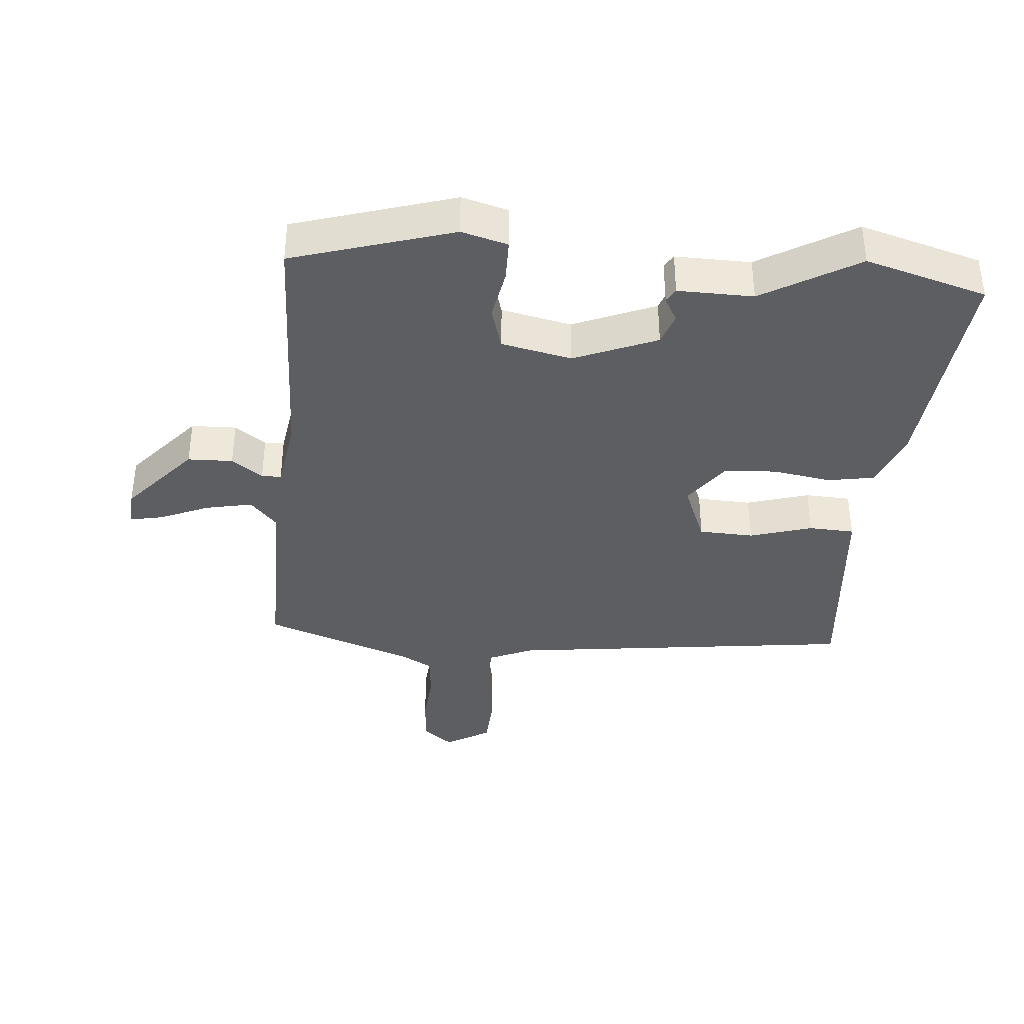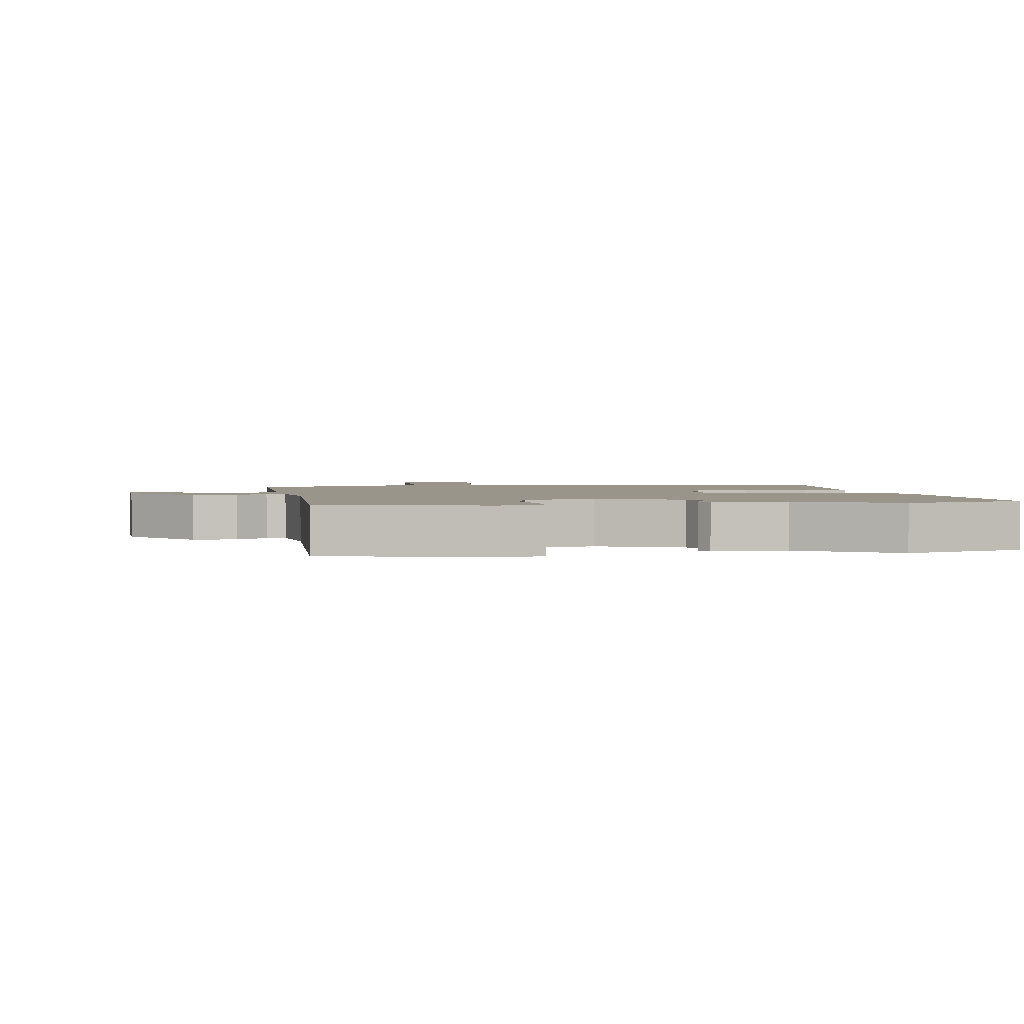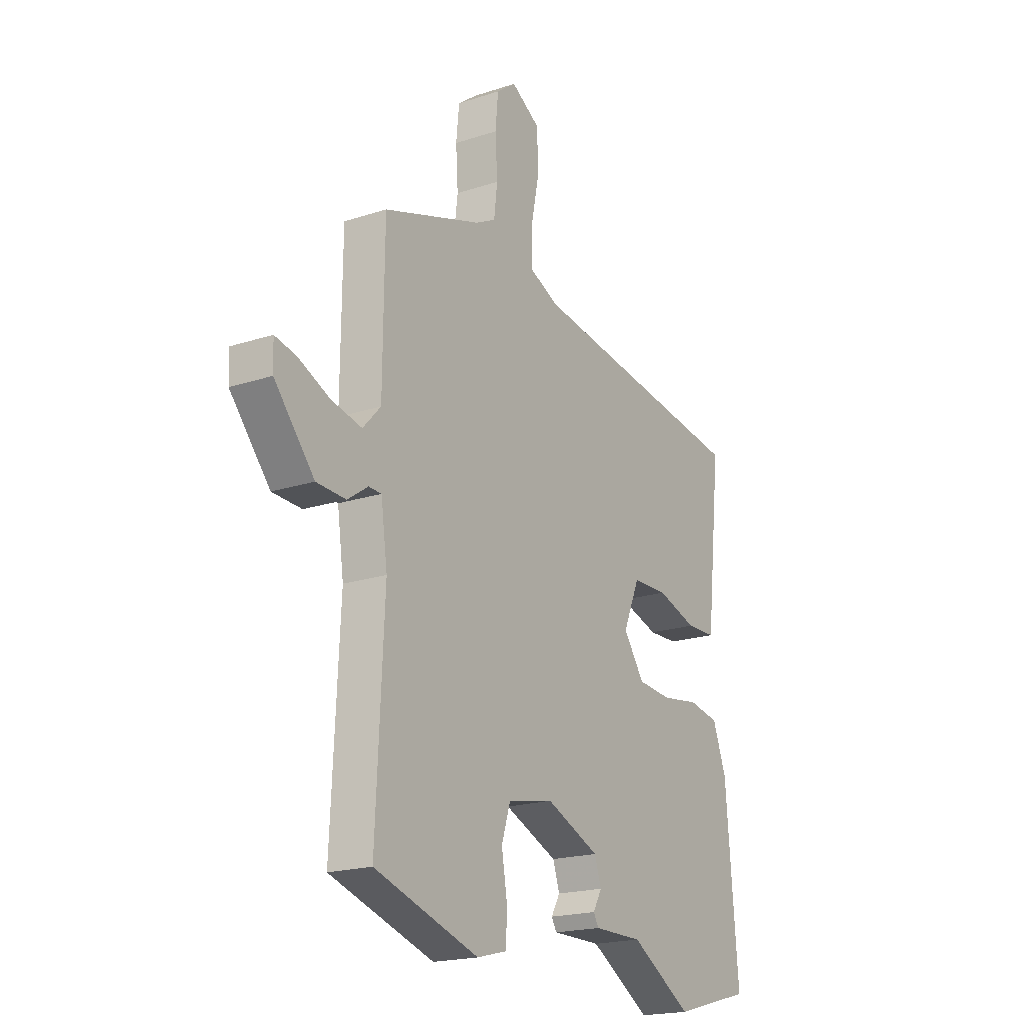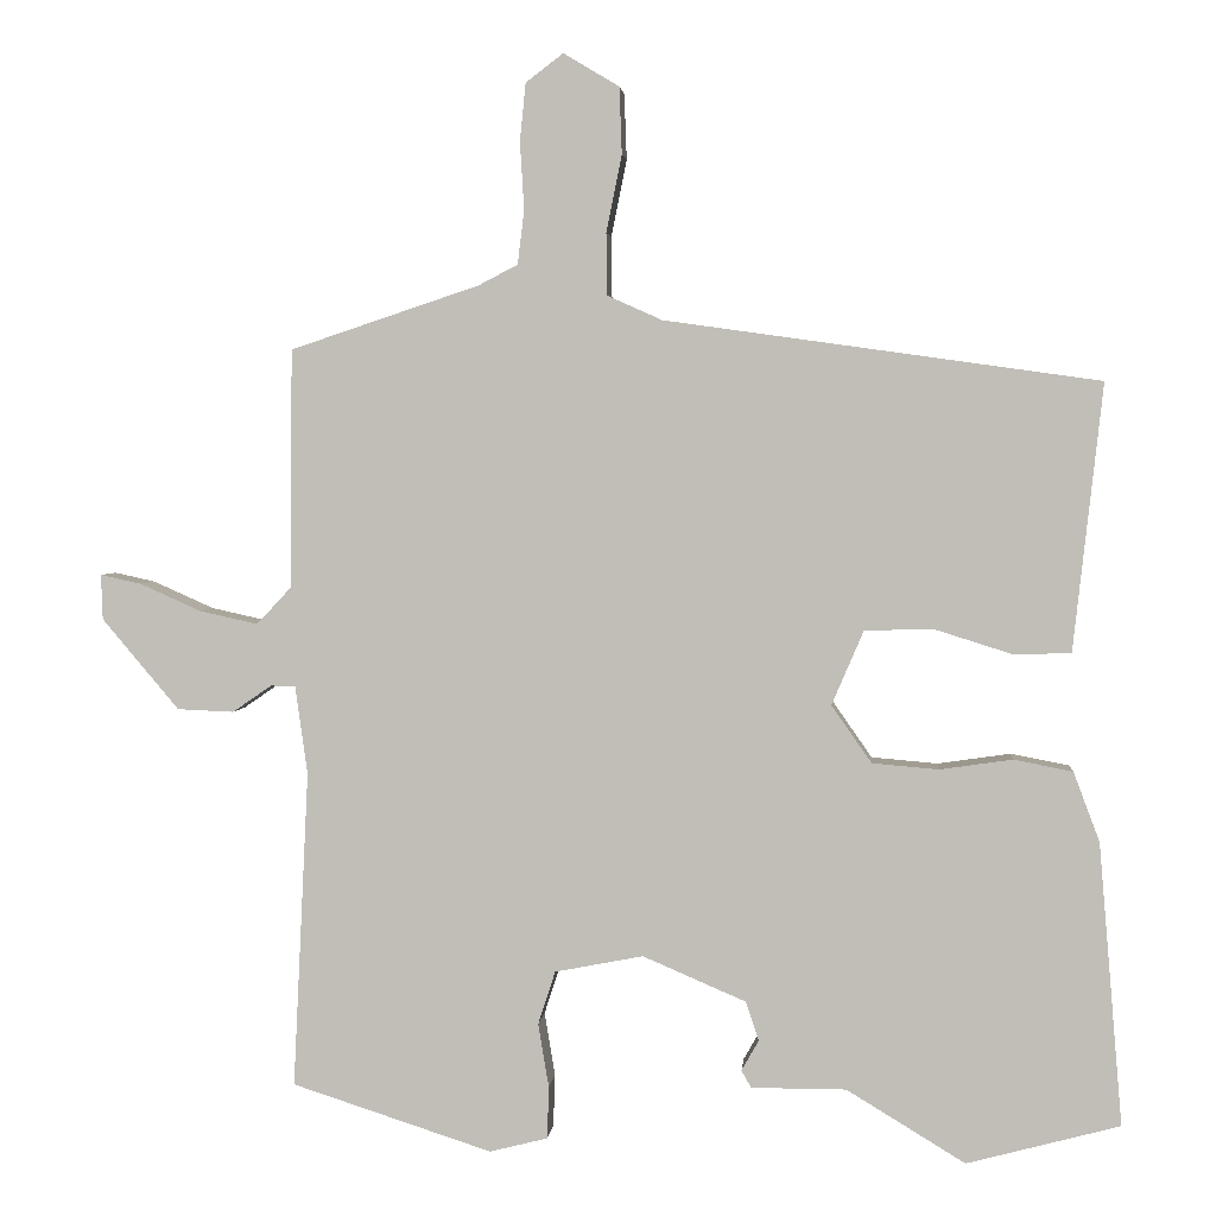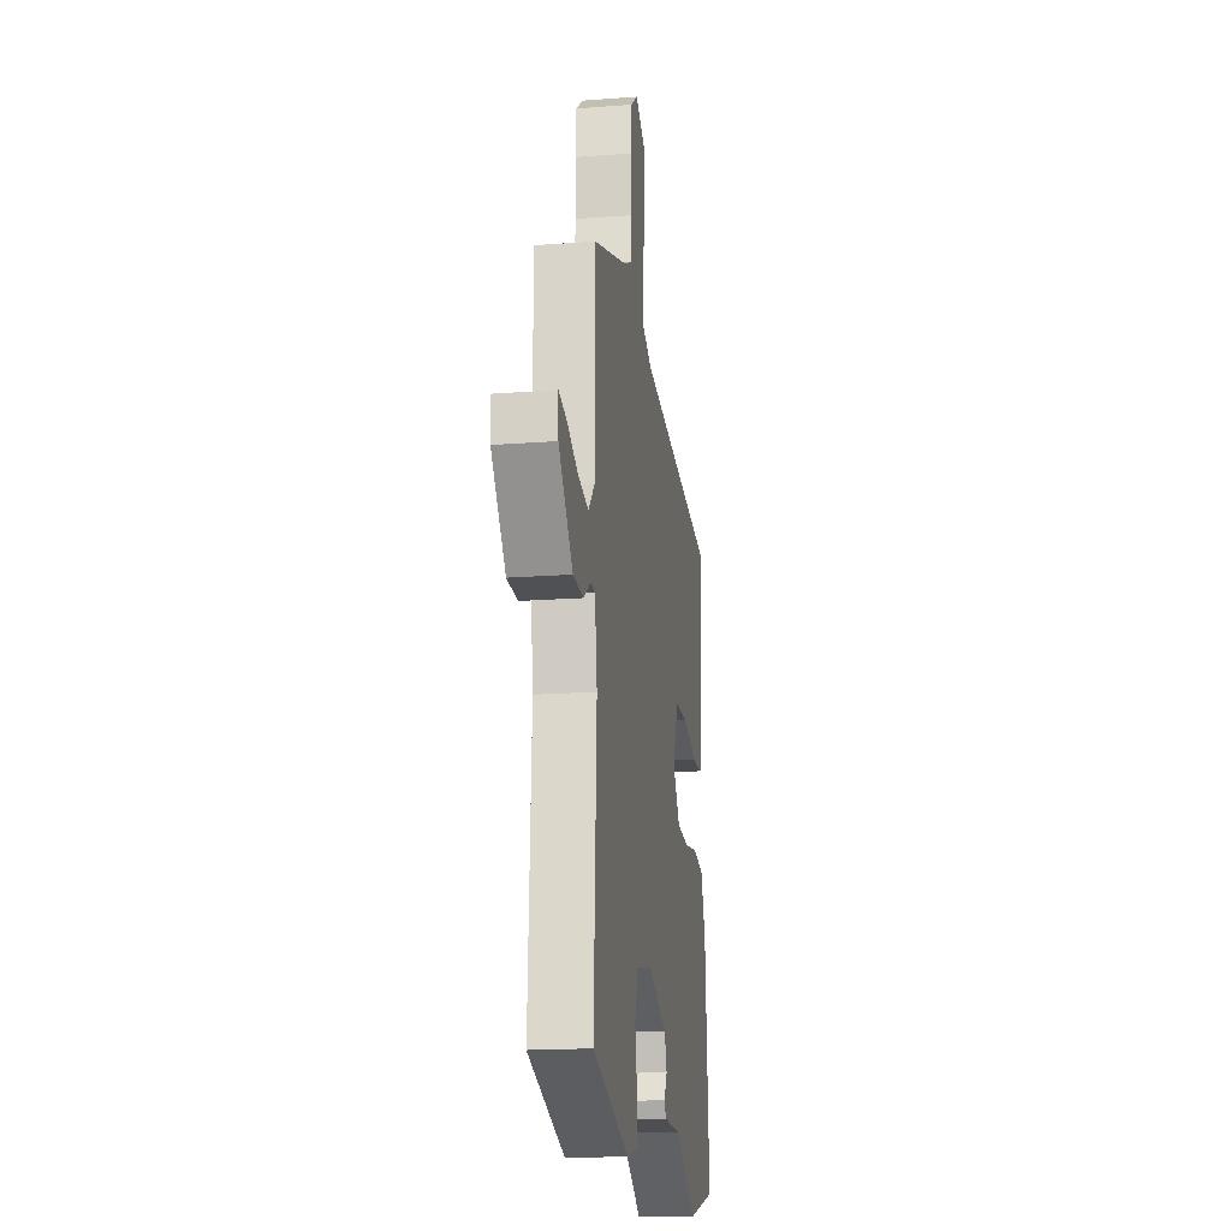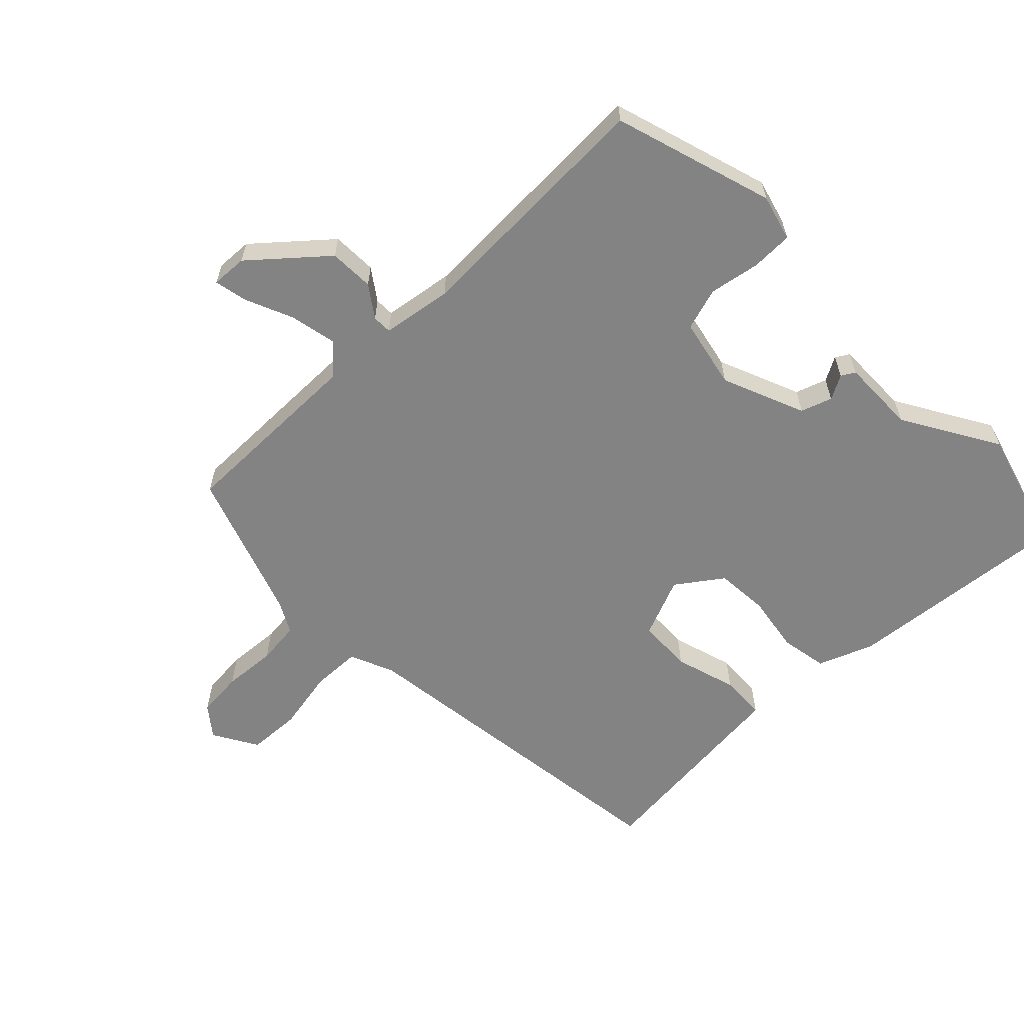
<metadata>
{"format":"obj","ext":"obj","renderer":"f3d","projection":"perspective","resolution":1024,"background":"white","views":[{"elev":-38.2,"azim":174.1,"up":"+Y"},{"elev":2.2,"azim":169.7,"up":"+Y"},{"elev":-19.5,"azim":121.6,"up":"+Z"},{"elev":2.9,"azim":-174.8,"up":"+Z"},{"elev":-17.8,"azim":98.5,"up":"+Z"},{"elev":-61.2,"azim":133.5,"up":"+Y"}]}
</metadata>
<code>
v -0.328 0.07 -0.546
v -0.515 0.07 -0.496
v -0.486 0.07 -0.151
v -0.454 0.07 -0.066
v -0.382 0.07 -0.052
v -0.293 0.07 -0.065
v -0.212 0.07 -0.058
v -0.163 0.07 0.012
v -0.202 0.07 0.103
v -0.286 0.07 0.105
v -0.381 0.07 0.075
v -0.451 0.07 0.077
v -0.461 0.07 0.168
v -0.487 0.07 0.403
v 0.043 0.07 0.478
v 0.11 0.07 0.508
v 0.111 0.07 0.584
v 0.092 0.07 0.678
v 0.095 0.07 0.759
v 0.163 0.07 0.8
v 0.209 0.07 0.765
v 0.216 0.07 0.694
v 0.211 0.07 0.612
v 0.219 0.07 0.546
v 0.267 0.07 0.521
v 0.498 0.07 0.444
v 0.501 0.07 0.152
v 0.543 0.07 0.107
v 0.615 0.07 0.123
v 0.689 0.07 0.156
v 0.739 0.07 0.167
v 0.737 0.07 0.112
v 0.643 0.07 0.001
v 0.574 0.07 -0.002
v 0.526 0.07 0.031
v 0.496 0.07 0.03
v 0.481 0.07 -0.078
v 0.5 0.07 -0.465
v 0.255 0.07 -0.544
v 0.184 0.07 -0.526
v 0.182 0.07 -0.462
v 0.195 0.07 -0.384
v 0.174 0.07 -0.319
v 0.066 0.07 -0.298
v -0.06 0.07 -0.352
v -0.076 0.07 -0.4
v -0.055 0.07 -0.437
v -0.067 0.07 -0.458
v -0.183 0.07 -0.458
v -0.328 0 -0.546
v -0.515 0 -0.496
v -0.486 0 -0.151
v -0.454 0 -0.066
v -0.382 0 -0.052
v -0.293 0 -0.065
v -0.212 0 -0.058
v -0.163 0 0.012
v -0.202 0 0.103
v -0.286 0 0.105
v -0.381 0 0.075
v -0.451 0 0.077
v -0.461 0 0.168
v -0.487 0 0.403
v 0.043 0 0.478
v 0.11 0 0.508
v 0.111 0 0.584
v 0.092 0 0.678
v 0.095 0 0.759
v 0.163 0 0.8
v 0.209 0 0.765
v 0.216 0 0.694
v 0.211 0 0.612
v 0.219 0 0.546
v 0.267 0 0.521
v 0.498 0 0.444
v 0.501 0 0.152
v 0.543 0 0.107
v 0.615 0 0.123
v 0.689 0 0.156
v 0.739 0 0.167
v 0.737 0 0.112
v 0.643 0 0.001
v 0.574 0 -0.002
v 0.526 0 0.031
v 0.496 0 0.03
v 0.481 0 -0.078
v 0.5 0 -0.465
v 0.255 0 -0.544
v 0.184 0 -0.526
v 0.182 0 -0.462
v 0.195 0 -0.384
v 0.174 0 -0.319
v 0.066 0 -0.298
v -0.06 0 -0.352
v -0.076 0 -0.4
v -0.055 0 -0.437
v -0.067 0 -0.458
v -0.183 0 -0.458
f 46 47 48 49
f 45 46 49
f 4 5 6
f 3 4 6
f 2 3 6
f 1 2 6
f 49 1 6
f 45 49 6
f 44 45 6 7
f 43 44 7 8
f 40 41 42
f 39 40 42
f 38 39 42
f 37 38 42
f 36 37 42 43
f 33 34 35
f 32 33 35
f 31 32 35
f 30 31 35
f 29 30 35
f 28 29 35 36
f 43 8 9
f 36 43 9
f 28 36 9
f 27 28 9
f 21 22 23
f 20 21 23
f 19 20 23
f 18 19 23
f 17 18 23
f 16 17 23 24
f 15 16 24 25
f 13 14 15
f 15 25 26
f 13 15 26
f 12 13 26
f 11 12 26
f 10 11 26
f 9 10 26 27
f 98 97 96 95
f 98 95 94
f 55 54 53
f 55 53 52
f 55 52 51
f 55 51 50
f 55 50 98
f 55 98 94
f 56 55 94 93
f 57 56 93 92
f 91 90 89
f 91 89 88
f 91 88 87
f 91 87 86
f 92 91 86 85
f 84 83 82
f 84 82 81
f 84 81 80
f 84 80 79
f 84 79 78
f 85 84 78 77
f 58 57 92
f 58 92 85
f 58 85 77
f 58 77 76
f 72 71 70
f 72 70 69
f 72 69 68
f 72 68 67
f 72 67 66
f 73 72 66 65
f 74 73 65 64
f 64 63 62
f 75 74 64
f 75 64 62
f 75 62 61
f 75 61 60
f 75 60 59
f 76 75 59 58
f 1 50 51 2
f 2 51 52 3
f 3 52 53 4
f 4 53 54 5
f 5 54 55 6
f 6 55 56 7
f 7 56 57 8
f 8 57 58 9
f 9 58 59 10
f 10 59 60 11
f 11 60 61 12
f 12 61 62 13
f 13 62 63 14
f 14 63 64 15
f 15 64 65 16
f 16 65 66 17
f 17 66 67 18
f 18 67 68 19
f 19 68 69 20
f 20 69 70 21
f 21 70 71 22
f 22 71 72 23
f 23 72 73 24
f 24 73 74 25
f 25 74 75 26
f 26 75 76 27
f 27 76 77 28
f 28 77 78 29
f 29 78 79 30
f 30 79 80 31
f 31 80 81 32
f 32 81 82 33
f 33 82 83 34
f 34 83 84 35
f 35 84 85 36
f 36 85 86 37
f 37 86 87 38
f 38 87 88 39
f 39 88 89 40
f 40 89 90 41
f 41 90 91 42
f 42 91 92 43
f 43 92 93 44
f 44 93 94 45
f 45 94 95 46
f 46 95 96 47
f 47 96 97 48
f 48 97 98 49
f 49 98 50 1

</code>
